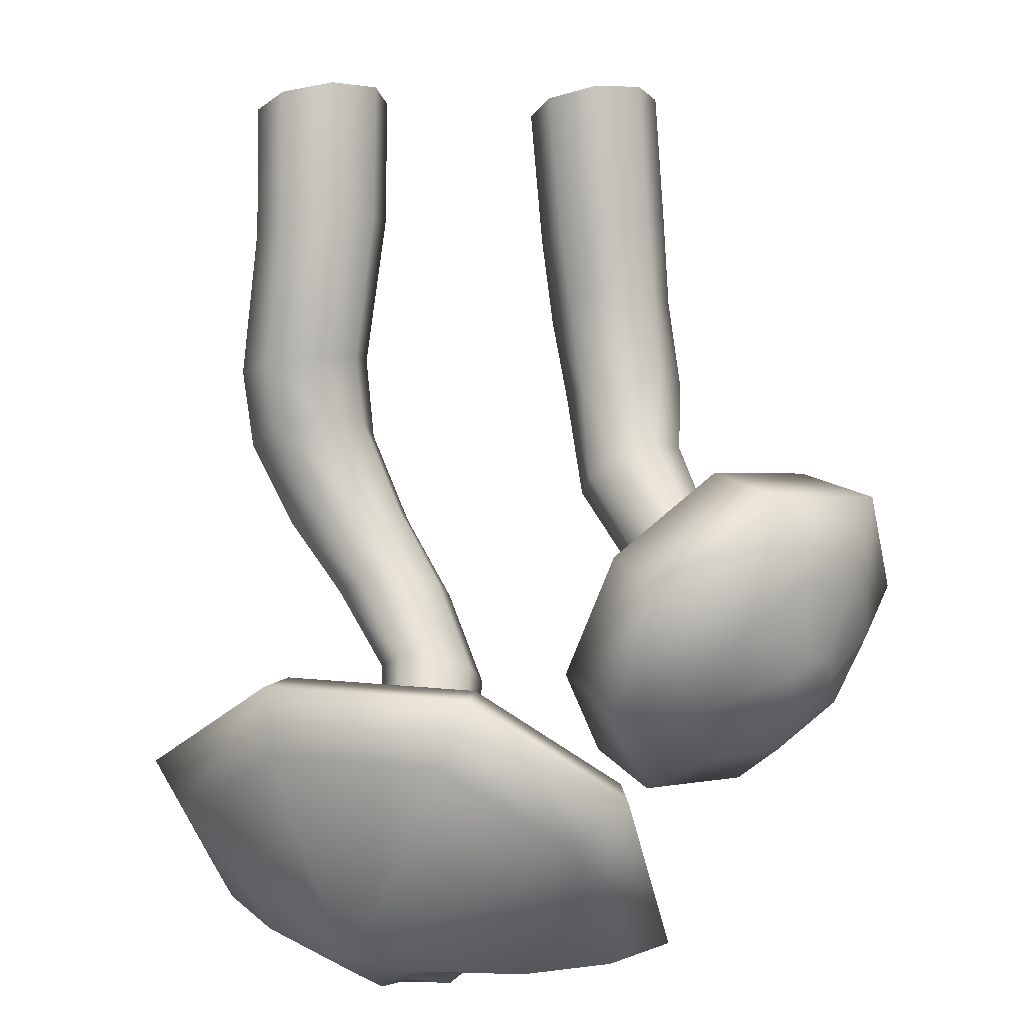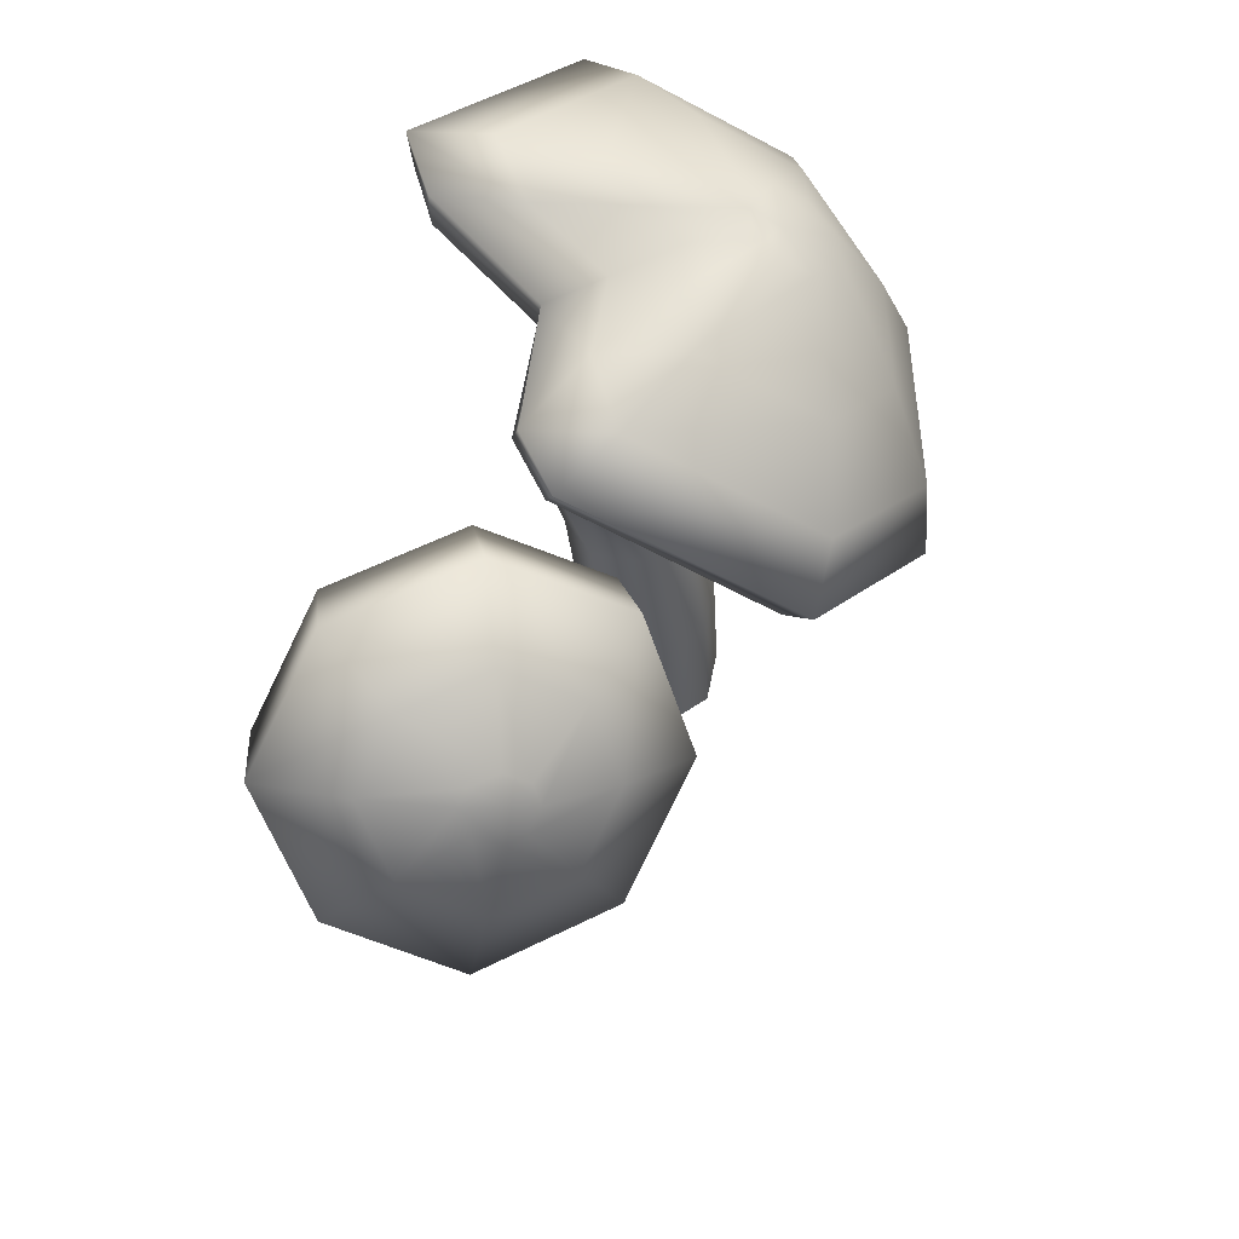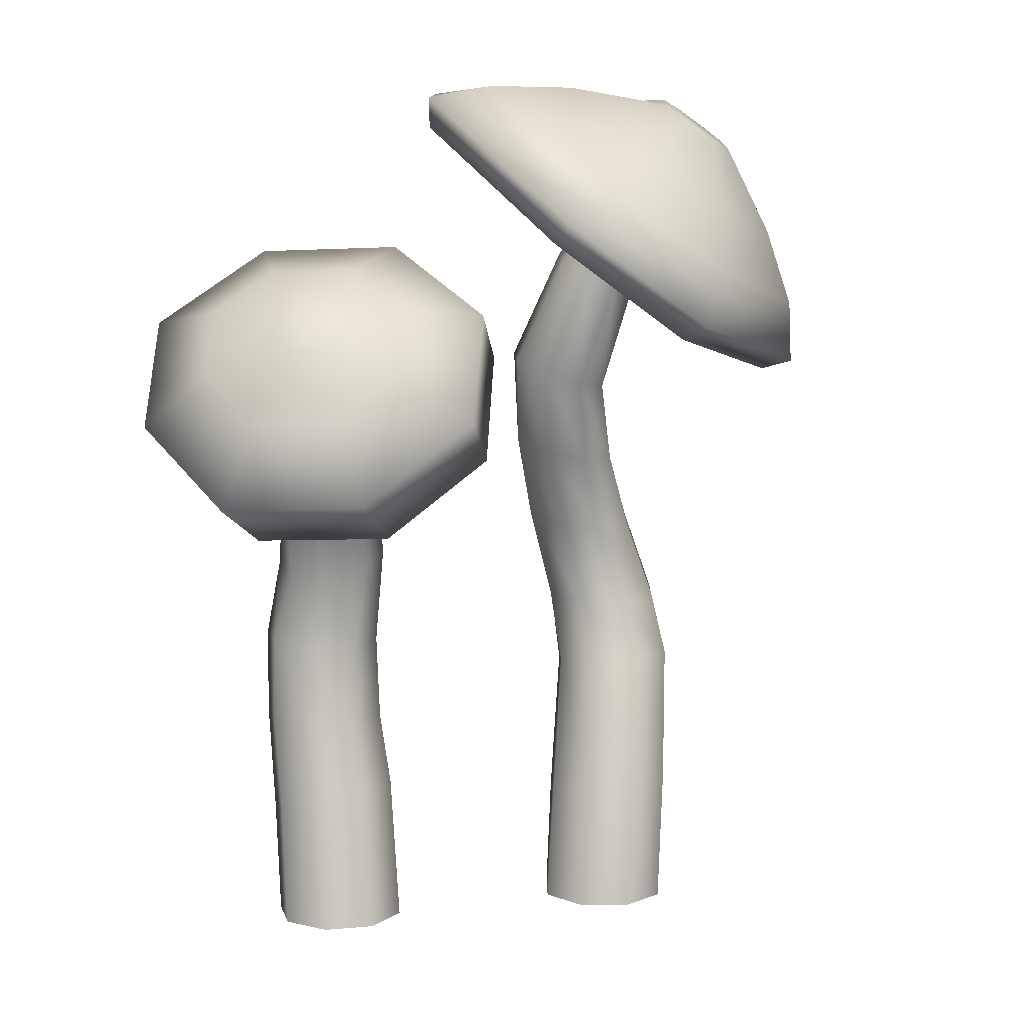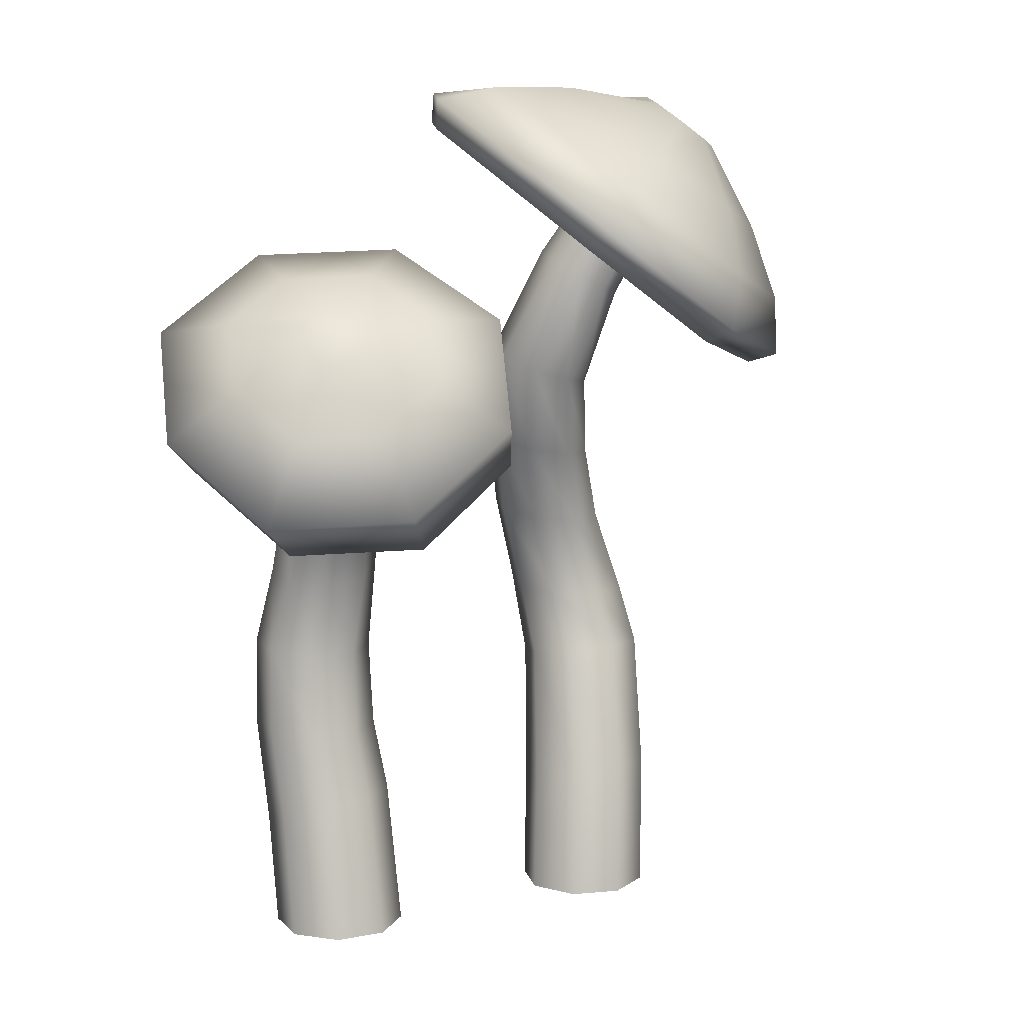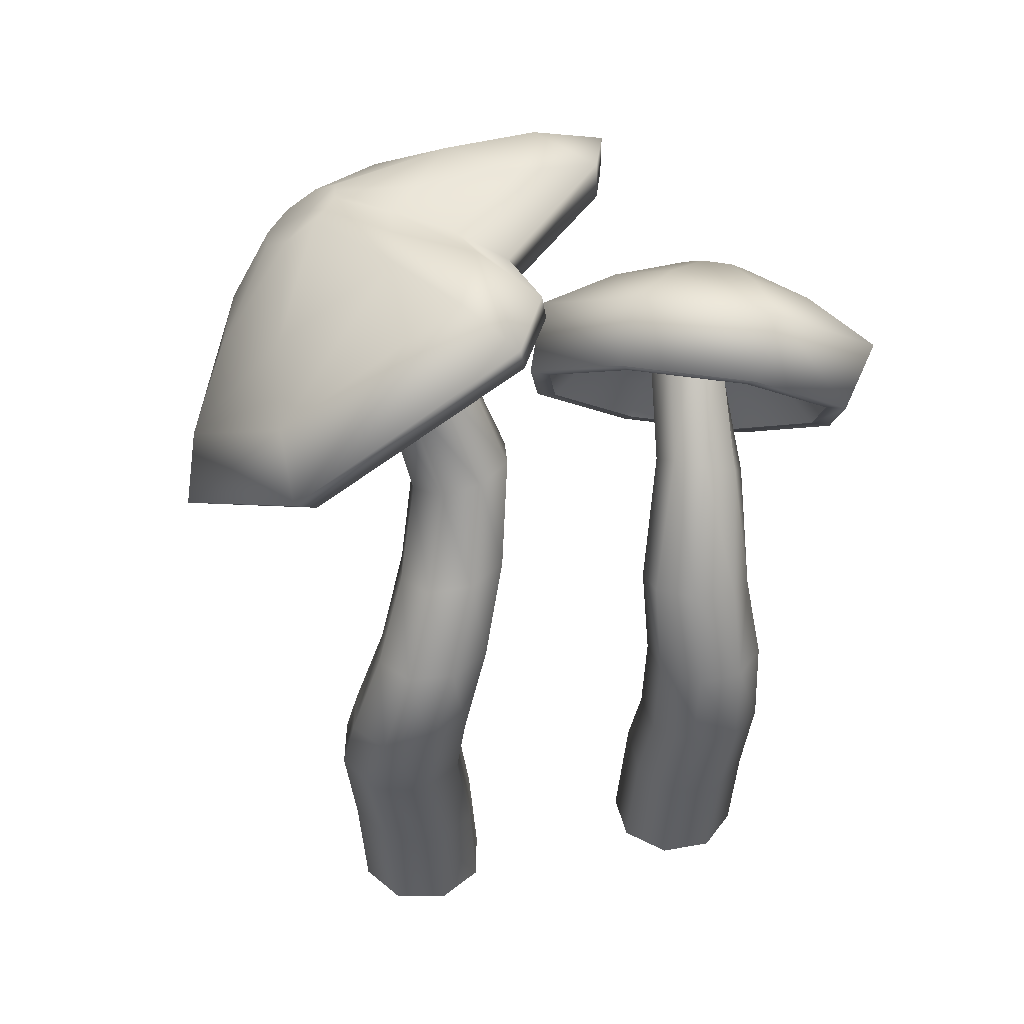
<metadata>
{"format":"obj","ext":"obj","renderer":"f3d","projection":"perspective","resolution":1024,"background":"white","views":[{"elev":79.4,"azim":172.5,"up":"+Z"},{"elev":67.6,"azim":-68.2,"up":"+Y"},{"elev":8.9,"azim":-35.6,"up":"+Y"},{"elev":11.0,"azim":-47.5,"up":"+Y"},{"elev":40.2,"azim":145.5,"up":"+Y"}]}
</metadata>
<code>
v -0.8781 -0.001134 -0.5434
v -1.025 -0.001134 -0.4813
v -1.085 -0.001134 -0.3336
v -1.023 -0.001134 -0.1869
v -0.8755 -0.001134 -0.127
v -0.7287 -0.001134 -0.1891
v -0.6686 -0.001134 -0.3368
v -0.7305 -0.001134 -0.4835
v -0.8673 0.3402 -0.5917
v -1.009 0.3458 -0.5351
v -1.061 0.3797 -0.4
v -0.9959 0.4217 -0.2642
v -0.8513 0.4472 -0.211
v -0.7099 0.4417 -0.2692
v -0.6514 0.4084 -0.4065
v -0.716 0.3664 -0.5398
v -0.8911 1.234 -0.563
v -0.9883 1.198 -0.516
v -1.002 1.163 -0.4115
v -0.9191 1.154 -0.3125
v -0.7925 1.188 -0.2773
v -0.6947 1.238 -0.3261
v -0.6686 1.266 -0.4323
v -0.7547 1.259 -0.5289
v -0.9963 1.597 -0.4002
v -1.067 1.533 -0.3495
v -1.057 1.484 -0.2525
v -0.9815 1.483 -0.17
v -0.887 1.529 -0.1512
v -0.8258 1.593 -0.2042
v -0.8252 1.644 -0.2962
v -0.8906 1.644 -0.3772
v -0.8474 0.6847 -0.6762
v -0.8646 0.9527 -0.6561
v -0.9848 0.6751 -0.6167
v -0.9907 0.9501 -0.5991
v -1.043 0.662 -0.4742
v -1.041 0.9409 -0.468
v -0.986 0.6518 -0.3307
v -0.9695 0.926 -0.3426
v -0.8478 0.6507 -0.272
v -0.8349 0.9191 -0.2962
v -0.7097 0.6603 -0.3328
v -0.7105 0.9269 -0.3507
v -0.6527 0.6746 -0.4772
v -0.6655 0.9378 -0.4818
v -0.71 0.6844 -0.6189
v -0.7353 0.9466 -0.6087
v -1.124 1.909 -0.1308
v -1.162 1.84 -0.07697
v -1.076 1.79 0.06671
v -1.145 1.787 0.002957
v -0.9982 1.842 0.07864
v -0.9574 1.912 0.02997
v -0.9771 1.96 -0.05157
v -1.046 1.958 -0.1179
v -1.237 1.889 -0.6261
v -1.405 1.593 -0.3908
v -1.035 1.383 0.2382
v -1.334 1.368 -0.04
v -0.6967 1.606 0.2888
v -0.5169 1.907 0.07479
v -0.6 2.113 -0.2818
v -0.8992 2.103 -0.5708
v -1.283 2.07 -0.03456
v -1.32 2.018 0.01344
v -1.254 1.97 0.1352
v -1.302 1.966 0.0889
v -1.188 2.015 0.1462
v -1.157 2.063 0.11
v -1.173 2.102 0.03683
v -1.238 2.098 -0.02679
v -1.202 1.511 0.3661
v -1.519 1.488 0.06793
v -0.8362 1.746 0.4204
v -0.6412 2.054 0.1918
v -0.7277 2.26 -0.1854
v -1.043 2.244 -0.4899
v -1.402 2.02 -0.5494
v -1.586 1.716 -0.3034
v -1.232 2.04 0.06056
v -1.424 1.745 0.09171
v -1.241 1.759 0.2639
v -1.025 1.898 0.2966
v -0.9124 2.077 0.1642
v -0.9638 2.199 -0.061
v -1.154 2.189 -0.2451
v -1.356 2.063 -0.2787
v -1.466 1.885 -0.1317
v -1.352 1.612 -0.3631
v -1.204 1.871 -0.5698
v -0.9073 2.059 -0.5212
v -0.6445 2.068 -0.2674
v -0.5715 1.887 0.04579
v -0.7295 1.623 0.2337
v -1.026 1.427 0.1893
v -1.289 1.414 -0.05503
v -1.311 1.707 -0.2479
v -0.9688 2.053 -0.3694
v -0.7095 1.919 0.06707
v -1.06 1.564 0.1771
v -1.197 1.908 -0.4069
v -0.7661 2.059 -0.1739
v -0.8308 1.715 0.2115
v -1.262 1.554 -0.01098
v 0.04712 -0.001134 -0.2096
v -0.11 -0.001134 -0.1822
v -0.2016 -0.001134 -0.05162
v -0.1741 -0.001134 0.1056
v -0.04363 -0.001134 0.1973
v 0.1135 -0.001134 0.1699
v 0.2051 -0.001134 0.0393
v 0.1776 -0.001134 -0.1179
v 0.07873 0.3354 -0.2341
v -0.07138 0.3437 -0.2099
v -0.1502 0.3731 -0.08713
v -0.1152 0.4058 0.06269
v 0.01716 0.4231 0.1505
v 0.1686 0.4149 0.1258
v 0.2539 0.3862 0.002048
v 0.2166 0.3532 -0.1471
v 0.1994 0.7672 -0.3488
v 0.04983 0.7715 -0.3243
v -0.03109 0.7909 -0.2047
v -0.00466 0.8124 -0.05855
v 0.1215 0.8228 0.02669
v 0.2719 0.8178 0.002551
v 0.3582 0.8002 -0.1173
v 0.332 0.7796 -0.2642
v -0.09811 1.862 -0.2637
v -0.2096 1.885 -0.2417
v -0.2657 1.871 -0.1452
v -0.2342 1.833 -0.03072
v -0.1329 1.797 0.03374
v -0.02253 1.781 0.01091
v 0.03385 1.789 -0.08503
v 0.003543 1.821 -0.1986
v -0.04087 2.201 -0.1085
v -0.1381 2.228 -0.07862
v -0.1892 2.207 0.01528
v -0.1669 2.159 0.1124
v -0.08653 2.112 0.1543
v 0.007074 2.089 0.1201
v 0.06299 2.105 0.03359
v 0.04399 2.149 -0.05991
v 0.2145 1.048 -0.4329
v 0.006831 1.572 -0.36
v 0.1285 1.318 -0.4374
v -0.1253 1.583 -0.3362
v 0.06699 1.041 -0.4062
v -0.01154 1.319 -0.4113
v -0.1987 1.575 -0.2302
v -0.02184 1.023 -0.2812
v -0.09699 1.308 -0.2965
v -0.1693 1.55 -0.1033
v 0.000778 1.004 -0.1295
v -0.07403 1.288 -0.1593
v -0.05489 1.526 -0.03399
v 0.1221 0.9945 -0.04159
v 0.04379 1.271 -0.0808
v 0.06979 1.518 -0.06046
v 0.2706 1.002 -0.06935
v 0.1819 1.27 -0.1074
v 0.1403 1.527 -0.1672
v 0.359 1.021 -0.1963
v 0.2656 1.284 -0.2234
v 0.1189 1.548 -0.2901
v 0.3353 1.04 -0.3464
v 0.2444 1.304 -0.3598
v -0.2267 2.54 -0.248
v 0.03086 2.61 -0.6764
v -0.691 2.643 -0.0327
v -0.6111 2.287 0.5362
v -0.24 1.992 0.697
v 0.282 1.859 0.4789
v 0.6511 1.964 -0.004989
v 0.5806 2.239 -0.4717
v 0.1116 2.737 0.163
v 0.2035 2.71 0.1242
v 0.05953 2.717 0.2521
v 0.07744 2.661 0.3389
v 0.1546 2.603 0.3733
v 0.2461 2.576 0.3356
v 0.2991 2.596 0.2469
v 0.2816 2.652 0.159
v -0.1175 2.685 -0.107
v 0.1103 2.743 -0.4904
v -0.5316 2.774 0.08736
v -0.4544 2.458 0.596
v -0.1161 2.195 0.74
v 0.3475 2.075 0.5356
v 0.6627 2.166 0.09606
v 0.5941 2.413 -0.3156
v 0.4684 2.535 -0.106
v 0.159 2.75 -0.2213
v 0.3147 2.308 0.4582
v 0.5153 2.369 0.1658
v -0.2222 2.565 0.4957
v 0.007041 2.389 0.5949
v 0.005549 2.723 0.02972
v -0.2726 2.77 0.1647
v 0.06387 2.699 -0.7047
v 0.6602 2.296 -0.4896
v 0.3476 1.885 0.5468
v 0.7421 1.997 0.01607
v -0.2157 2.625 -0.2404
v -0.7153 2.736 -0.002615
v -0.6212 2.35 0.6174
v -0.2149 2.03 0.7894
v -0.1221 2.646 -0.5595
v 0.1576 2.724 0.1435
v -0.04687 2.766 -0.3407
v 0.06894 2.734 -0.07404
v -0.09693 2.734 -0.5748
v -0.5834 2.661 -0.1603
v 0.08559 2.727 0.2076
v -0.3668 2.771 -0.05059
v -0.1029 2.741 0.08207
v -0.5985 2.752 -0.1362
v 0.1616 2.679 0.2248
v -0.07019 2.638 -0.5291
v 0.04785 2.619 -0.6192
v -0.557 2.655 -0.1065
v -0.1876 2.528 -0.2036
v -0.559 2.317 0.5252
v -0.6352 2.652 -0.01146
v -0.214 2.043 0.6736
v 0.2785 1.917 0.4621
v 0.6267 2.016 0.004302
v 0.5619 2.272 -0.4262
v 0.06098 2.667 -0.6529
v 0.07721 2.659 -0.5215
v 0.6127 2.293 -0.4503
v 0.542 2.342 -0.3504
v 0.3159 1.915 0.505
v 0.6853 2.019 0.01225
v 0.6039 2.109 0.04112
v 0.1301 2.547 0.03574
v 0.04716 2.57 0.07582
v 0.01086 2.502 0.2328
v -0.005578 2.553 0.1551
v 0.08072 2.45 0.2641
v 0.1649 2.425 0.2296
v 0.2144 2.444 0.1485
v 0.1993 2.494 0.06842
v -0.1307 2.595 -0.1441
v -0.4689 2.384 0.5179
v -0.5396 2.687 0.03029
v -0.1495 2.135 0.6549
v 0.2972 2.022 0.4602
v 0.3975 2.407 -0.1745
v 0.1005 2.614 -0.2886
v 0.2443 2.192 0.3634
v 0.4397 2.25 0.08466
v -0.269 2.435 0.3993
v -0.05184 2.268 0.4938
v -0.03748 2.581 -0.03608
v -0.3163 2.633 0.08208
v -0.1869 2.582 -0.209
v -0.6663 2.701 -0.001415
v -0.5814 2.342 0.574
v -0.2096 2.049 0.7323
v -0.5746 2.711 -0.1002
v -0.06313 2.691 -0.5472
f 8 16 15 7
f 6 14 13 5
f 4 12 11 3
f 2 10 9 1
f 1 9 16 8
f 7 15 14 6
f 5 13 12 4
f 3 11 10 2
f 13 14 43 41
f 11 12 39 37
f 16 9 33 47
f 14 15 45 43
f 12 13 41 39
f 10 11 37 35
f 15 16 47 45
f 44 22 21 42
f 40 20 19 38
f 34 17 24 48
f 46 23 22 44
f 42 21 20 40
f 48 24 23 46
f 21 29 28 20
f 19 27 26 18
f 24 32 31 23
f 22 30 29 21
f 20 28 27 19
f 18 26 25 17
f 17 25 32 24
f 23 31 30 22
f 35 36 34 33
f 38 19 18 36
f 37 38 36 35
f 39 40 38 37
f 41 42 40 39
f 43 44 42 41
f 45 46 44 43
f 47 48 46 45
f 33 34 48 47
f 30 31 55 54
f 28 29 53 51
f 26 27 52 50
f 31 32 56 55
f 29 30 54 53
f 27 28 51 52
f 32 25 49 56
f 25 26 50 49
f 9 10 35 33
f 34 36 18 17
f 90 58 57 91
f 92 64 63 93
f 94 62 61 95
f 96 59 60 97
f 97 60 58 90
f 91 57 64 92
f 93 63 62 94
f 95 61 59 96
f 59 73 74 60
f 60 74 80 58
f 57 79 78 64
f 63 77 76 62
f 61 75 73 59
f 58 80 79 57
f 64 78 77 63
f 62 76 75 61
f 81 71 72 65
f 82 74 73 83
f 83 73 75 84
f 84 75 76 85
f 85 76 77 86
f 86 77 78 87
f 87 78 79 88
f 88 79 80 89
f 89 80 74 82
f 69 70 71 81
f 67 69 81 68
f 68 81 65 66
f 66 89 82 68
f 65 88 89 66
f 72 87 88 65
f 71 86 87 72
f 70 85 86 71
f 69 84 85 70
f 67 83 84 69
f 68 82 83 67
f 104 95 96 101
f 103 93 94 100
f 102 91 92 99
f 105 97 90 98
f 101 96 97 105
f 100 94 95 104
f 99 92 93 103
f 98 90 91 102
f 50 98 102 49
f 56 99 103 55
f 54 100 104 53
f 51 101 105 52
f 52 105 98 50
f 49 102 99 56
f 55 103 100 54
f 53 104 101 51
f 113 121 120 112
f 111 119 118 110
f 109 117 116 108
f 107 115 114 106
f 106 114 121 113
f 112 120 119 111
f 110 118 117 109
f 108 116 115 107
f 118 126 125 117
f 116 124 123 115
f 121 129 128 120
f 119 127 126 118
f 117 125 124 116
f 115 123 122 114
f 114 122 129 121
f 120 128 127 119
f 158 134 133 155
f 147 130 137 167
f 152 132 131 149
f 167 137 136 164
f 161 135 134 158
f 155 133 132 152
f 164 136 135 161
f 129 168 165 128
f 127 162 159 126
f 125 156 153 124
f 123 150 146 122
f 122 146 168 129
f 128 165 162 127
f 126 159 156 125
f 124 153 150 123
f 134 142 141 133
f 132 140 139 131
f 137 145 144 136
f 135 143 142 134
f 133 141 140 132
f 131 139 138 130
f 130 138 145 137
f 136 144 143 135
f 150 151 148 146
f 151 149 147 148
f 153 154 151 150
f 154 152 149 151
f 156 157 154 153
f 157 155 152 154
f 159 160 157 156
f 160 158 155 157
f 162 163 160 159
f 163 161 158 160
f 165 166 163 162
f 166 164 161 163
f 168 169 166 165
f 169 167 164 166
f 146 148 169 168
f 148 147 167 169
f 149 131 130 147
f 143 144 244 243
f 141 142 242 240
f 139 140 241 239
f 144 145 245 244
f 142 143 243 242
f 140 141 240 241
f 145 138 238 245
f 214 206 186 212
f 203 202 187 193
f 205 203 193 192
f 204 205 192 191
f 195 194 193 187
f 197 196 191 192
f 199 198 189 190
f 218 200 186 217
f 194 197 192 193
f 196 199 190 191
f 198 201 188 189
f 213 195 187 212
f 219 207 188 217
f 207 208 189 188
f 208 209 190 189
f 178 216 220 211
f 209 204 191 190
f 211 179 195 213
f 181 180 201 198
f 183 182 199 196
f 185 184 197 194
f 216 178 200 218
f 182 181 198 199
f 184 183 196 197
f 179 185 194 195
f 174 175 204 209
f 173 174 209 208
f 172 173 208 207
f 215 172 207 219
f 175 176 205 204
f 176 177 203 205
f 177 171 202 203
f 210 170 206 214
f 171 210 214 202
f 178 211 213 200
f 200 213 212 186
f 202 214 212 187
f 170 215 219 206
f 180 216 218 201
f 206 219 217 186
f 201 218 217 188
f 220 181 182 183
f 220 216 180 181
f 211 220 185 179
f 185 220 183 184
f 259 246 248 263
f 233 234 232 231
f 236 237 234 233
f 235 250 237 236
f 252 232 234 251
f 254 237 250 253
f 256 249 247 255
f 251 234 237 254
f 253 250 249 256
f 255 247 248 258
f 258 248 246 257
f 260 248 247 261
f 261 247 249 262
f 262 249 250 235
f 257 246 232 252
f 240 255 258 241
f 243 253 256 242
f 245 251 254 244
f 263 248 260
f 242 256 255 240
f 244 254 253 243
f 238 252 251 245
f 227 262 235 228
f 225 261 262 227
f 226 260 261 225
f 223 263 260 226
f 228 235 236 229
f 229 236 233 230
f 230 233 231 222
f 221 264 259 224
f 222 231 264 221
f 231 232 264
f 224 259 263 223
f 173 225 227 174
f 171 222 221 210
f 177 230 222 171
f 174 227 228 175
f 210 221 224 170
f 170 224 223 215
f 175 228 229 176
f 172 226 225 173
f 176 229 230 177
f 215 223 226 172
f 239 257 252 238
f 241 258 257 239
f 138 139 239 238
f 264 232 246 259

</code>
